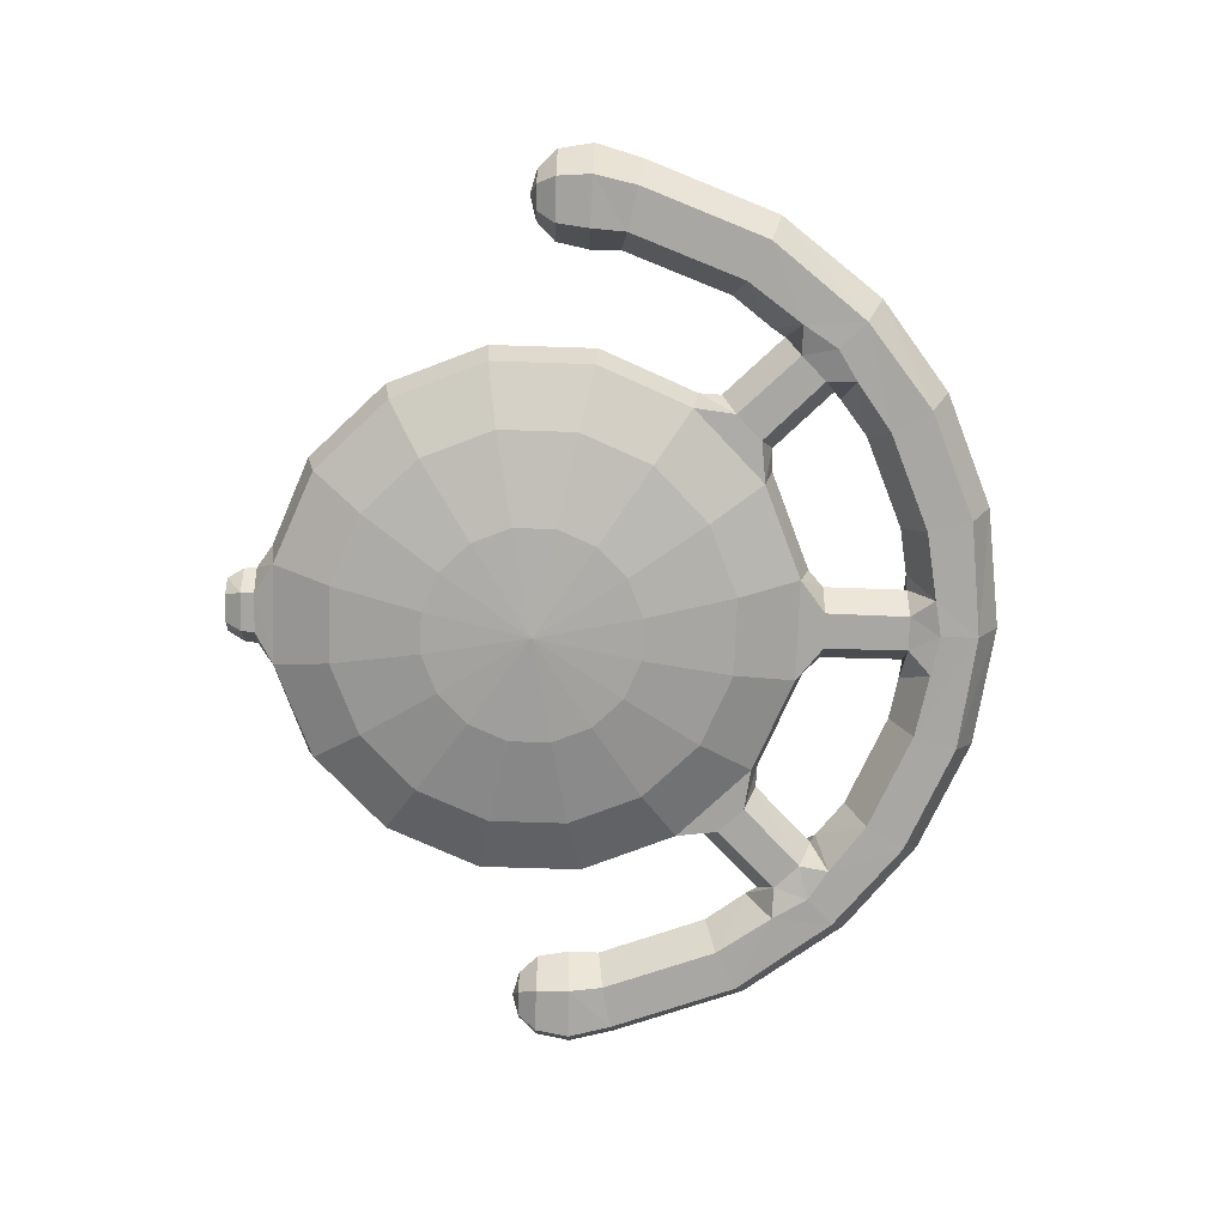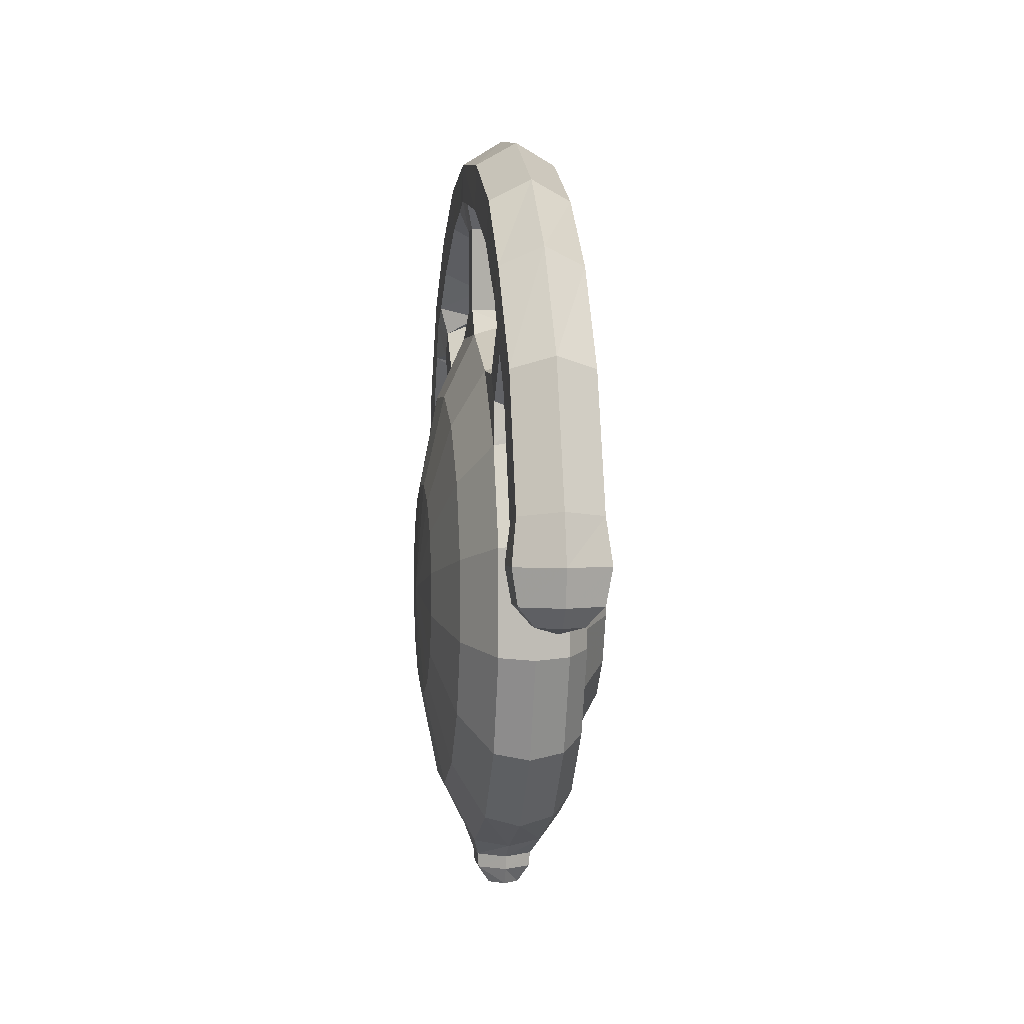
<metadata>
{"format":"obj","ext":"obj","renderer":"f3d","projection":"perspective","resolution":1024,"background":"white","views":[{"elev":-74.5,"azim":-91.8,"up":"+Y"},{"elev":1.9,"azim":82.9,"up":"+Z"}]}
</metadata>
<code>
o unknown_u
v 0.3866 -0.3544 -2.227
v 0.456 -0.3544 -2.059
v 0 -0.3836 -1.968
v 0.7143 -0.2715 -2.446
v 0.8426 -0.2715 -2.136
v 0.9333 -0.1445 -2.582
v 1.101 -0.1445 -2.177
v 0.9698 -0.00111 -2.606
v 1.144 -0.00111 -2.186
v 0.9333 0.1423 -2.582
v 1.101 0.1423 -2.177
v 0.8403 0.2289 -2.519
v 0.6786 0.2507 -2.411
v 0.8005 0.2507 -2.117
v 0.9912 0.2289 -2.155
v -0.7143 -0.2715 -2.446
v -0.9333 -0.1445 -2.582
v -0.6236 -0.1445 -2.891
v -0.4773 -0.2715 -2.683
v -0.9698 -0.00111 -2.606
v -0.648 -0.00111 -2.928
v 0.2583 -0.3544 -2.355
v 0.4773 -0.2715 -2.683
v 0.6236 -0.1445 -2.891
v 0.648 -0.00111 -2.928
v 0.6236 0.1423 -2.891
v 0.5615 0.2289 -2.798
v 0.4534 0.2507 -2.637
v -0.9333 0.1423 -2.582
v -0.6236 0.1423 -2.891
v 1.144 -0.00111 -1.73
v 1.101 -0.1445 -1.739
v 0.09071 -0.3544 -2.424
v 0.1676 -0.2715 -2.811
v 0.219 -0.1445 -3.059
v 0.2657 -0.00111 -3.079
v 0.219 0.1423 -3.059
v 0.1972 0.2289 -2.949
v 0.1592 0.2507 -2.758
v 1.101 0.1423 -1.739
v -0.09071 -0.3544 -2.424
v -0.1676 -0.2715 -2.811
v -0.219 -0.1445 -3.059
v 0.4534 0.2507 -1.279
v 0.6786 0.2507 -1.505
v 0.6786 0.2207 -1.505
v 0.6786 0.2207 -1.505
v 0.4534 0.2207 -1.279
v 0.4534 0.2207 -1.279
v 0.8005 0.2507 -1.799
v 0.8005 0.2207 -1.799
v 0.8005 0.2207 -1.799
v -0.1972 0.2289 -2.949
v -0.1592 0.2507 -2.758
v 0.8403 0.2289 -1.396
v 0.9333 0.1423 -1.334
v 0.9912 0.2289 -1.761
v 0.5615 0.2289 -1.118
v 0.6236 0.1423 -1.025
v -0.2583 -0.3544 -2.355
v -0.2657 -0.00111 -3.079
v -0.219 0.1423 -3.059
v -0.5615 0.2289 -2.798
v -0.4534 0.2507 -2.637
v 0.1972 0.2289 -0.9667
v 0.219 0.1423 -0.857
v -0.1972 0.2289 -0.9667
v -0.219 0.1423 -0.857
v -0.3866 -0.3544 -2.227
v -0.8403 0.2289 -2.519
v -0.6786 0.2507 -2.411
v -0.5615 0.2289 -1.118
v -0.6236 0.1423 -1.025
v -0.8403 0.2289 -1.396
v -0.9333 0.1423 -1.334
v -0.456 -0.3544 -2.059
v -0.8426 -0.2715 -2.136
v -1.101 -0.1445 -2.177
v -1.144 -0.00111 -2.186
v -1.101 0.1423 -2.177
v -0.9912 0.2289 -2.155
v -0.8005 0.2507 -2.117
v -0.9912 0.2289 -1.761
v -1.101 0.1423 -1.739
v -0.456 -0.3544 -1.878
v -0.8426 -0.2715 -1.801
v -1.101 -0.1445 -1.739
v -1.144 -0.00111 -1.73
v -0.8005 0.2507 -1.799
v -0.3866 -0.3544 -1.71
v -0.7143 -0.2715 -1.491
v -0.9333 -0.1445 -1.334
v -0.9698 -0.00111 -1.31
v -0.6786 0.2507 -1.505
v -0.2583 -0.3544 -1.582
v -0.4773 -0.2715 -1.254
v -0.6236 -0.1445 -1.025
v 0.8005 0.2207 -2.117
v 0.8005 0.2207 -2.117
v 0.1592 0.2507 -1.157
v 0.1592 0.2207 -1.157
v 0.1592 0.2207 -1.157
v -0.4534 0.2507 -1.279
v -0.09071 -0.3544 -1.512
v -0.1676 -0.2715 -1.126
v -0.219 -0.1445 -0.857
v -0.2276 -0.00111 -0.814
v -0.648 -0.00111 -0.9881
v -0.1592 0.2507 -1.157
v 0.6786 0.2207 -2.411
v 0.6786 0.2207 -2.411
v 0.4534 0.2207 -2.637
v 0.4534 0.2207 -2.637
v 0.09071 -0.3544 -1.512
v 0.1676 -0.2715 -1.126
v 0.219 -0.1445 -0.857
v -0.1592 0.2207 -1.157
v -0.1592 0.2207 -1.157
v 0.1592 0.2207 -2.758
v 0.1592 0.2207 -2.758
v -0.1592 0.2207 -2.758
v -0.1592 0.2207 -2.758
v 0.2583 -0.3544 -1.582
v 0.4773 -0.2715 -1.254
v 0.6236 -0.1445 -1.025
v 0.648 -0.00111 -0.9881
v 0.2276 -0.00111 -0.814
v -0.4534 0.2207 -2.637
v -0.4534 0.2207 -2.637
v -0.6786 0.2207 -2.411
v -0.6786 0.2207 -2.411
v 0.3866 -0.3544 -1.71
v 0.7143 -0.2715 -1.491
v 0.9333 -0.1445 -1.334
v -0.4534 0.2207 -1.279
v -0.4534 0.2207 -1.279
v -0.8005 0.2207 -2.117
v -0.8005 0.2207 -2.117
v -0.8005 0.2207 -1.799
v -0.8005 0.2207 -1.799
v 0.456 -0.3544 -1.878
v 0.8426 -0.2715 -1.801
v 0.9698 -0.00111 -1.31
v -0.6786 0.2207 -1.505
v -0.6786 0.2207 -1.505
v 0.1552 -0.00111 -0.7455
v 0.07688 -0.1384 -0.7451
v 0.07688 0.1362 -0.7451
v -0.07719 0.1362 -0.7464
v -0.1556 -0.00111 -0.748
v -0.07719 -0.1385 -0.7464
v 0.8038 -0.1384 -1.046
v 0.7482 -0.00111 -0.9913
v 0.8038 0.1362 -1.046
v 0.9118 0.1362 -1.156
v 0.9661 -0.00111 -1.213
v 0.9118 -0.1385 -1.156
v -0.7482 -0.00111 -0.9913
v -0.8038 -0.1384 -1.046
v -0.8038 0.1362 -1.046
v -0.9118 0.1362 -1.156
v -0.9661 -0.00111 -1.213
v -0.9118 -0.1385 -1.156
v 0.5528 0.3777 -1.836
v 0.5528 0.3777 -2.055
v 0 0.4768 -1.945
v -0.5528 0.3777 -1.836
v -0.5528 0.3777 -2.055
v 0.4686 0.3777 -1.632
v 0.3131 0.3777 -1.477
v 0.4686 0.3777 -2.259
v 0.11 0.3777 -1.393
v -0.11 0.3777 -1.393
v -0.3131 0.3777 -1.477
v 0.3131 0.3777 -2.414
v 0.11 0.3777 -2.498
v -0.4686 0.3777 -1.632
v -0.4686 0.3777 -2.259
v -0.3131 0.3777 -2.414
v -0.11 0.3777 -2.498
v -0.07337 -0.1389 -0.3888
v -0.154 -0.001109 -0.3925
v -0.07337 0.1366 -0.3889
v 0.07333 0.1366 -0.3886
v 0.1536 -0.001109 -0.3921
v 0.07333 -0.1388 -0.3885
v 0 0.1703 -0.2604
v 0.172 0.1677 -0.2925
v 0.2387 -0.00111 -0.4027
v -0.1542 -0.17 -0.2908
v -0.2218 -0.00111 -0.4002
v -0.1542 0.1677 -0.2908
v 0.172 -0.17 -0.2925
v 0 -0.1725 -0.2604
v 1.067 0.1678 -0.6722
v 1.067 -0.17 -0.6722
v 0.9625 -0.00111 -0.7213
v 1.293 -0.17 -0.9053
v 1.247 -0.00111 -1.014
v 1.293 0.1678 -0.9053
v -1.067 0.1678 -0.6722
v -1.067 -0.17 -0.6722
v -0.9625 -0.00111 -0.7213
v -1.293 -0.17 -0.9053
v -1.247 -0.00111 -1.014
v -1.293 0.1678 -0.9053
v 1.199 0.1703 -0.7563
v 1.199 -0.1725 -0.7563
v -1.199 0.1703 -0.7563
v -1.199 -0.1725 -0.7563
v 1.215 -0.001109 -0.9609
v 1.162 -0.1388 -0.9012
v 1.162 0.1366 -0.9012
v 1.058 0.1364 -0.7962
v 0.9998 -0.001109 -0.7408
v 1.058 -0.1386 -0.7962
v -1.162 -0.1388 -0.9012
v -1.215 -0.001109 -0.9609
v -1.162 0.1366 -0.9012
v -1.058 0.1364 -0.7962
v -0.9998 -0.001109 -0.7408
v -1.058 -0.1386 -0.7962
v 1.762 -0.001111 -2.026
v 1.815 -0.09398 -1.998
v 1.708 -0.09398 -1.998
v 1.977 -0.001111 -1.77
v 1.869 -0.1879 -1.772
v 1.855 -0.163 -1.919
v 1.949 -0.001111 -1.919
v 1.869 -0.001111 -1.998
v 1.869 0.1857 -1.772
v 1.654 0.1851 -1.777
v 1.855 0.1608 -1.919
v 1.815 0.09176 -1.998
v 1.547 -0.00111 -1.779
v 1.654 -0.1874 -1.777
v 1.668 -0.163 -1.919
v 1.575 -0.001111 -1.919
v 1.655 -0.001111 -1.998
v 1.668 0.1608 -1.919
v 1.708 0.09176 -1.998
v 1.642 0.1643 -1.629
v 1.829 0.1641 -1.59
v 1.922 -0.00111 -1.57
v 1.549 -0.00111 -1.649
v 1.642 -0.1665 -1.629
v 1.829 -0.1663 -1.59
v 1.817 -0.00111 -1.286
v 1.729 0.1642 -1.319
v 1.552 0.1643 -1.385
v 1.462 -0.00111 -1.417
v 1.552 -0.1665 -1.385
v 1.729 -0.1664 -1.319
v 0.8589 0.1643 -0.52
v 0.9564 0.1643 -0.3562
v 1.312 0.1678 -0.643
v 0.9564 -0.1665 -0.3562
v 1.312 -0.1701 -0.643
v 1.386 -0.00111 -0.57
v 1.005 -0.00111 -0.2741
v 0.8589 -0.1665 -0.52
v 0.81 -0.00111 -0.6021
v 1.629 -0.1665 -1.048
v 1.712 -0.00111 -1.001
v 1.462 -0.1665 -1.141
v 1.375 -0.00111 -1.185
v 1.462 0.1643 -1.141
v 1.629 0.1643 -1.048
v 0.5224 -0.00111 -0.06767
v 0.497 -0.1665 -0.1598
v 0.4458 -0.1664 -0.3436
v 0.4201 -0.00111 -0.4355
v 0.4458 0.1642 -0.3436
v 0.497 0.1643 -0.1598
v 0 -0.1701 -0.1002
v 0 -0.00111 0.003167
v 0 0.1678 -0.1002
v -1.712 -0.00111 -1.001
v -1.629 0.1643 -1.048
v -1.462 0.1643 -1.141
v -1.378 -0.00111 -1.187
v -1.462 -0.1665 -1.141
v -1.629 -0.1665 -1.048
v -1.312 0.1678 -0.643
v -0.9564 0.1643 -0.3562
v -0.8589 0.1643 -0.52
v -1.005 -0.00111 -0.2741
v -1.386 -0.00111 -0.57
v -1.312 -0.1701 -0.643
v -0.9564 -0.1665 -0.3562
v -0.8589 -0.1665 -0.52
v -0.81 -0.00111 -0.6021
v -0.497 -0.1665 -0.1598
v -0.5224 -0.00111 -0.06767
v -0.4458 -0.1664 -0.3437
v -0.4201 -0.00111 -0.4355
v -0.4458 0.1642 -0.3437
v -0.497 0.1643 -0.1598
v -1.708 -0.09398 -1.998
v -1.815 -0.09398 -1.998
v -1.762 -0.00111 -2.026
v -1.949 -0.00111 -1.919
v -1.855 -0.163 -1.919
v -1.869 -0.1879 -1.772
v -1.977 -0.00111 -1.77
v -1.869 -0.00111 -1.998
v -1.654 0.1851 -1.777
v -1.869 0.1857 -1.772
v -1.855 0.1608 -1.919
v -1.815 0.09176 -1.998
v -1.547 -0.00111 -1.779
v -1.654 -0.1874 -1.777
v -1.668 -0.163 -1.919
v -1.575 -0.00111 -1.919
v -1.655 -0.00111 -1.998
v -1.668 0.1608 -1.919
v -1.708 0.09176 -1.998
v -1.829 0.1641 -1.59
v -1.642 0.1643 -1.629
v -1.922 -0.00111 -1.57
v -1.549 -0.00111 -1.649
v -1.642 -0.1665 -1.629
v -1.829 -0.1663 -1.59
v -1.817 -0.00111 -1.286
v -1.729 0.1642 -1.319
v -1.552 0.1643 -1.385
v -1.464 -0.00111 -1.418
v -1.552 -0.1665 -1.385
v -1.729 -0.1664 -1.319
v -0.06095 0.06303 -3.272
v 0.06095 0.06303 -3.272
v -0.06095 -0.06525 -3.272
v -0.1171 -0.001109 -3.272
v -0.08339 -0.1126 -3.2
v -0.1603 -0.001109 -3.2
v -0.08339 0.1104 -3.2
v -0.1663 -0.00111 -3.146
v -0.08663 0.1156 -3.143
v -0.08663 -0.1178 -3.143
v 0.08339 0.1104 -3.2
v 0.08694 0.1157 -3.141
v 0.1603 -0.001109 -3.2
v 0.1667 -0.00111 -3.144
v 0.1171 -0.001109 -3.272
v 0.06095 -0.06525 -3.272
v 0.08339 -0.1126 -3.2
v 0.08694 -0.1179 -3.141
f 2 1 4
f 4 5 2
f 6 5 4
f 6 7 5
f 8 7 6
f 8 9 7
f 10 9 8
f 10 11 9
f 12 11 10
f 12 15 11
f 13 15 12
f 13 14 15
f 110 14 13
f 110 98 14
f 18 16 17
f 18 19 16
f 43 19 18
f 43 42 19
f 35 42 43
f 35 34 42
f 24 34 35
f 24 23 34
f 6 23 24
f 6 4 23
f 17 21 18
f 17 20 21
f 78 20 17
f 78 79 20
f 87 79 78
f 87 88 79
f 92 88 87
f 92 93 88
f 163 93 92
f 163 162 93
f 217 162 163
f 217 218 162
f 204 218 217
f 204 205 218
f 282 205 204
f 282 281 205
f 328 281 282
f 328 327 281
f 322 327 328
f 322 321 327
f 312 321 322
f 312 311 321
f 313 311 312
f 313 314 311
f 299 314 313
f 299 315 314
f 4 1 22
f 22 23 4
f 33 23 22
f 33 34 23
f 41 34 33
f 41 42 34
f 60 42 41
f 60 19 42
f 69 19 60
f 69 16 19
f 76 16 69
f 76 77 16
f 85 77 76
f 85 86 77
f 90 86 85
f 90 91 86
f 95 91 90
f 95 96 91
f 104 96 95
f 104 105 96
f 114 105 104
f 114 115 105
f 123 115 114
f 123 124 115
f 132 124 123
f 132 133 124
f 141 133 132
f 141 142 133
f 2 142 141
f 2 5 142
f 25 6 24
f 25 8 6
f 26 8 25
f 26 10 8
f 27 10 26
f 27 12 10
f 28 12 27
f 28 13 12
f 112 13 28
f 112 110 13
f 20 30 21
f 20 29 30
f 79 29 20
f 79 80 29
f 88 80 79
f 88 84 80
f 93 84 88
f 93 75 84
f 162 75 93
f 162 161 75
f 218 161 162
f 218 219 161
f 205 219 218
f 205 206 219
f 281 206 205
f 281 280 206
f 327 280 281
f 327 326 280
f 321 326 327
f 321 319 326
f 311 319 321
f 311 307 319
f 314 307 311
f 314 316 307
f 315 316 314
f 315 317 316
f 32 9 31
f 32 7 9
f 142 7 32
f 142 5 7
f 36 24 35
f 36 25 24
f 37 25 36
f 37 26 25
f 38 26 37
f 38 27 26
f 39 27 38
f 39 28 27
f 119 28 39
f 119 112 28
f 11 31 9
f 11 40 31
f 15 40 11
f 15 57 40
f 14 57 15
f 14 50 57
f 98 50 14
f 98 51 50
f 48 45 46
f 48 44 45
f 101 44 48
f 101 100 44
f 117 100 101
f 117 109 100
f 135 109 117
f 135 103 109
f 144 103 135
f 144 94 103
f 139 94 144
f 139 89 94
f 137 89 139
f 137 82 89
f 130 82 137
f 130 71 82
f 128 71 130
f 128 64 71
f 121 64 128
f 121 54 64
f 119 54 121
f 119 39 54
f 45 51 46
f 45 50 51
f 55 50 45
f 55 57 50
f 56 57 55
f 56 40 57
f 143 40 56
f 143 31 40
f 134 31 143
f 134 32 31
f 133 32 134
f 133 142 32
f 38 54 39
f 38 53 54
f 37 53 38
f 37 62 53
f 341 62 37
f 341 338 62
f 340 338 341
f 340 336 338
f 331 336 340
f 331 330 336
f 332 330 331
f 332 333 330
f 334 333 332
f 334 335 333
f 339 335 334
f 339 337 335
f 43 337 339
f 43 61 337
f 18 61 43
f 18 21 61
f 55 59 56
f 55 58 59
f 45 58 55
f 45 44 58
f 30 61 21
f 30 62 61
f 63 62 30
f 63 53 62
f 64 53 63
f 64 54 53
f 58 66 59
f 58 65 66
f 44 65 58
f 44 100 65
f 65 68 66
f 65 67 68
f 100 67 65
f 100 109 67
f 63 71 64
f 63 70 71
f 30 70 63
f 30 29 70
f 67 73 68
f 67 72 73
f 109 72 67
f 109 103 72
f 72 75 73
f 72 74 75
f 103 74 72
f 103 94 74
f 77 17 16
f 77 78 17
f 86 78 77
f 86 87 78
f 91 87 86
f 91 92 87
f 96 92 91
f 96 97 92
f 105 97 96
f 105 106 97
f 115 106 105
f 115 116 106
f 124 116 115
f 124 125 116
f 133 125 124
f 133 134 125
f 70 82 71
f 70 81 82
f 29 81 70
f 29 80 81
f 74 84 75
f 74 83 84
f 94 83 74
f 94 89 83
f 83 80 84
f 83 81 80
f 89 81 83
f 89 82 81
f 107 97 106
f 107 108 97
f 68 108 107
f 68 73 108
f 126 116 125
f 126 127 116
f 59 127 126
f 59 66 127
f 127 147 116
f 127 146 147
f 66 146 127
f 66 148 146
f 68 148 66
f 68 149 148
f 107 149 68
f 107 150 149
f 106 150 107
f 106 151 150
f 116 151 106
f 116 147 151
f 151 182 150
f 151 181 182
f 147 181 151
f 147 186 181
f 146 186 147
f 146 185 186
f 148 185 146
f 148 184 185
f 149 184 148
f 149 183 184
f 150 183 149
f 150 182 183
f 188 185 184
f 188 189 185
f 273 189 188
f 273 272 189
f 254 272 273
f 254 262 272
f 195 262 254
f 195 197 262
f 214 197 195
f 214 215 197
f 154 215 214
f 154 153 215
f 59 153 154
f 59 126 153
f 190 182 181
f 190 191 182
f 295 191 190
f 295 296 191
f 291 296 295
f 291 292 296
f 202 292 291
f 202 203 292
f 222 203 202
f 222 221 203
f 159 221 222
f 159 158 221
f 97 158 159
f 97 108 158
f 191 183 182
f 191 192 183
f 296 192 191
f 296 297 192
f 292 297 296
f 292 286 297
f 203 286 292
f 203 201 286
f 221 201 203
f 221 220 201
f 158 220 221
f 158 160 220
f 108 160 158
f 108 73 160
f 189 186 185
f 189 193 186
f 272 193 189
f 272 271 193
f 262 271 272
f 262 261 271
f 197 261 262
f 197 196 261
f 215 196 197
f 215 216 196
f 153 216 215
f 153 152 216
f 126 152 153
f 126 125 152
f 228 226 227
f 228 229 226
f 224 229 228
f 224 230 229
f 231 242 243
f 231 232 242
f 233 232 231
f 233 240 232
f 234 240 233
f 234 241 240
f 229 231 226
f 229 233 231
f 230 233 229
f 230 234 233
f 243 226 231
f 243 244 226
f 249 244 243
f 249 248 244
f 268 248 249
f 268 264 248
f 256 264 268
f 256 259 264
f 255 259 256
f 255 260 259
f 274 260 255
f 274 269 260
f 277 269 274
f 277 276 269
f 298 276 277
f 298 294 276
f 285 294 298
f 285 287 294
f 284 287 285
f 284 288 287
f 279 288 284
f 279 278 288
f 325 278 279
f 325 324 278
f 318 324 325
f 318 320 324
f 308 320 318
f 308 305 320
f 309 305 308
f 309 302 305
f 310 302 309
f 310 306 302
f 232 245 242
f 232 235 245
f 240 235 232
f 240 238 235
f 241 238 240
f 241 239 238
f 235 246 245
f 235 236 246
f 238 236 235
f 238 237 236
f 239 237 238
f 239 225 237
f 236 247 246
f 236 227 247
f 237 227 236
f 237 228 227
f 225 228 237
f 225 224 228
f 244 227 226
f 244 247 227
f 248 247 244
f 248 253 247
f 264 253 248
f 264 263 253
f 259 263 264
f 259 258 263
f 260 258 259
f 260 257 258
f 269 257 260
f 269 270 257
f 276 270 269
f 276 275 270
f 294 275 276
f 294 293 275
f 287 293 294
f 287 290 293
f 288 290 287
f 288 289 290
f 278 289 288
f 278 283 289
f 324 283 278
f 324 329 283
f 320 329 324
f 320 323 329
f 305 323 320
f 305 304 323
f 302 304 305
f 302 303 304
f 306 303 302
f 306 300 303
f 242 249 243
f 242 250 249
f 245 250 242
f 245 251 250
f 246 251 245
f 246 252 251
f 247 252 246
f 247 253 252
f 254 256 195
f 254 255 256
f 273 255 254
f 273 274 255
f 188 274 273
f 188 277 274
f 257 196 258
f 257 261 196
f 270 261 257
f 270 271 261
f 275 271 270
f 275 193 271
f 198 263 258
f 198 265 263
f 199 265 198
f 199 266 265
f 200 266 199
f 200 267 266
f 256 267 200
f 256 268 267
f 318 307 308
f 318 319 307
f 325 319 318
f 325 326 319
f 279 326 325
f 279 280 326
f 284 280 279
f 284 206 280
f 322 304 312
f 322 323 304
f 328 323 322
f 328 329 323
f 282 329 328
f 282 283 329
f 204 283 282
f 204 289 283
f 313 300 299
f 313 303 300
f 312 303 313
f 312 304 303
f 316 308 307
f 316 309 308
f 317 309 316
f 317 310 309
f 285 201 284
f 285 286 201
f 298 286 285
f 298 297 286
f 277 297 298
f 277 192 297
f 291 289 202
f 291 290 289
f 295 290 291
f 295 293 290
f 190 293 295
f 190 275 293
f 154 56 59
f 154 155 56
f 214 155 154
f 214 213 155
f 155 143 56
f 155 156 143
f 213 156 155
f 213 211 156
f 200 211 213
f 200 199 211
f 156 134 143
f 156 157 134
f 211 157 156
f 211 212 157
f 199 212 211
f 199 198 212
f 157 125 134
f 157 152 125
f 212 152 157
f 212 216 152
f 161 73 75
f 161 160 73
f 219 160 161
f 219 220 160
f 159 92 97
f 159 163 92
f 222 163 159
f 222 217 163
f 337 336 335
f 337 338 336
f 61 338 337
f 61 62 338
f 333 335 336
f 330 333 336
f 341 342 340
f 341 343 342
f 37 343 341
f 37 36 343
f 342 331 340
f 342 344 331
f 346 344 342
f 346 345 344
f 334 345 346
f 334 332 345
f 345 332 331
f 344 345 331
f 343 346 342
f 343 347 346
f 36 347 343
f 36 35 347
f 347 334 346
f 347 339 334
f 35 339 347
f 35 43 339
f 267 251 266
f 267 250 251
f 268 250 267
f 268 249 250
f 265 253 263
f 265 252 253
f 266 252 265
f 266 251 252
f 3 1 2
f 2 141 3
f 132 3 141
f 132 123 3
f 114 3 123
f 114 104 3
f 95 3 104
f 95 90 3
f 85 3 90
f 85 76 3
f 69 3 76
f 69 60 3
f 41 3 60
f 41 33 3
f 22 3 33
f 22 1 3
f 184 187 188
f 184 183 187
f 192 187 183
f 192 277 187
f 188 187 277
f 181 194 190
f 181 186 194
f 193 194 186
f 193 275 194
f 190 194 275
f 225 223 224
f 225 239 223
f 241 223 239
f 241 234 223
f 230 223 234
f 230 224 223
f 300 301 299
f 300 306 301
f 310 301 306
f 310 317 301
f 315 301 317
f 315 299 301
f 207 195 256
f 207 214 195
f 213 214 207
f 207 200 213
f 256 200 207
f 208 198 258
f 208 212 198
f 216 212 208
f 208 196 216
f 258 196 208
f 209 284 201
f 209 206 284
f 219 206 209
f 209 220 219
f 201 220 209
f 210 289 204
f 210 202 289
f 222 202 210
f 210 217 222
f 204 217 210
f 164 99 165
f 164 52 99
f 169 52 164
f 169 47 52
f 170 47 169
f 170 49 47
f 172 49 170
f 172 102 49
f 173 102 172
f 173 118 102
f 174 118 173
f 174 136 118
f 177 136 174
f 177 145 136
f 167 145 177
f 167 140 145
f 168 140 167
f 168 138 140
f 178 138 168
f 178 131 138
f 179 131 178
f 179 129 131
f 180 129 179
f 180 122 129
f 176 122 180
f 176 120 122
f 175 120 176
f 175 113 120
f 171 113 175
f 171 111 113
f 165 111 171
f 165 99 111
f 176 166 171
f 175 176 171
f 166 165 171
f 166 164 165
f 169 164 166
f 166 170 169
f 172 170 166
f 166 173 172
f 174 173 166
f 166 177 174
f 167 177 166
f 166 168 167
f 178 168 166
f 166 179 178
f 180 179 166
f 166 176 180

</code>
